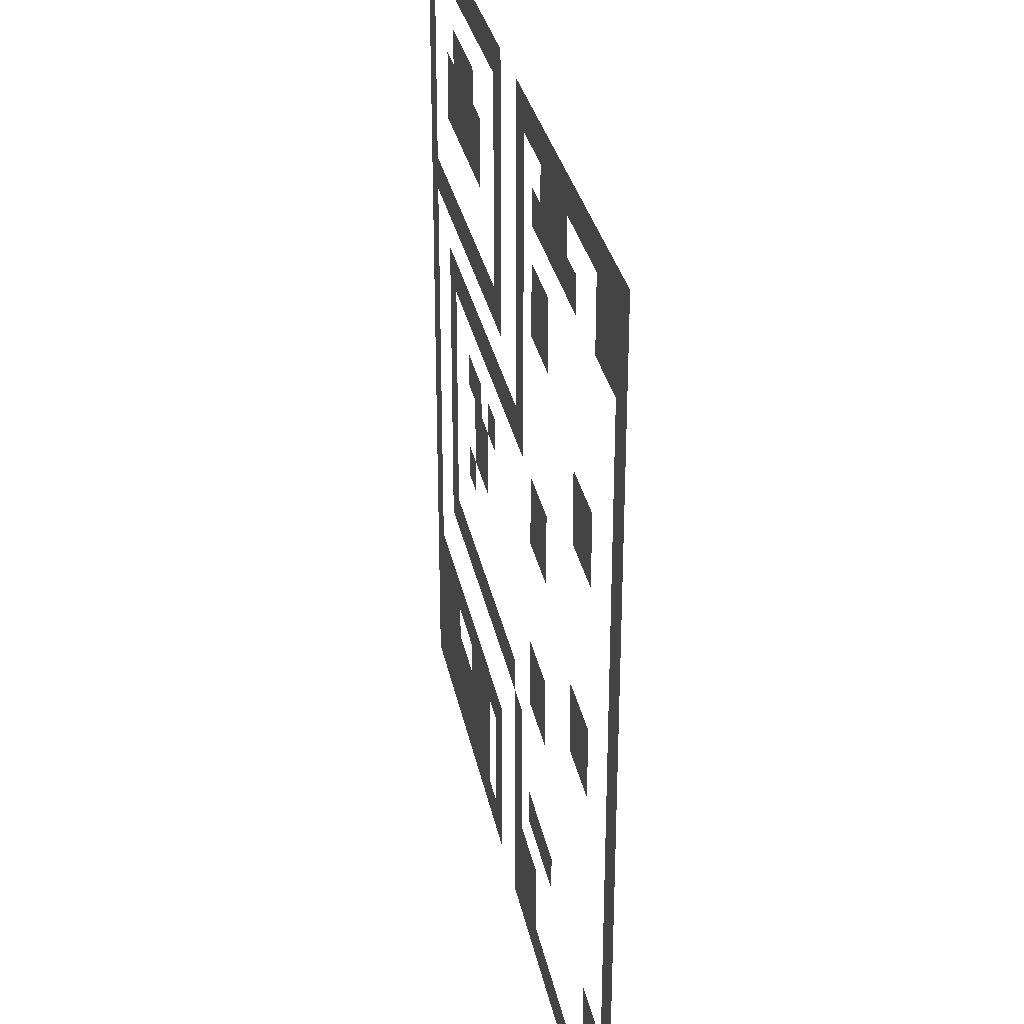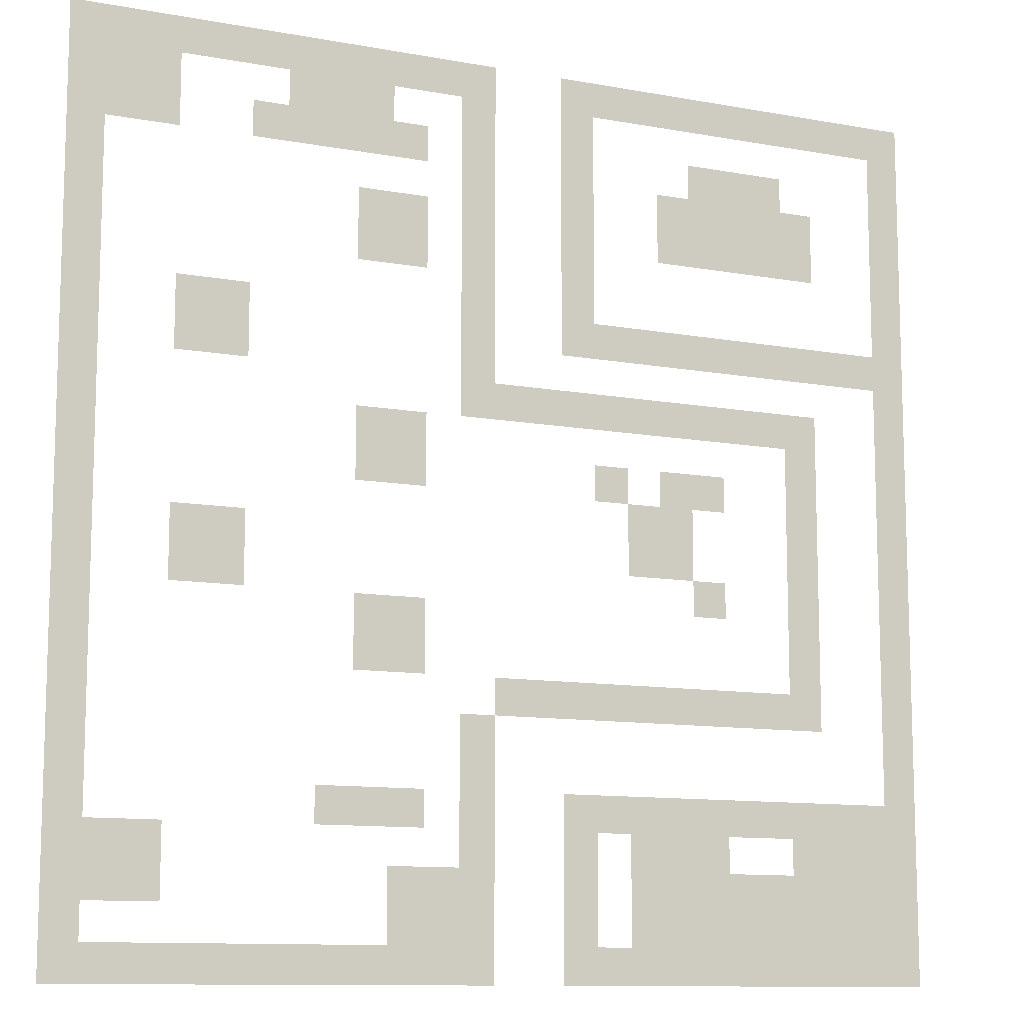
<metadata>
{"format":"obj","ext":"obj","renderer":"f3d","projection":"perspective","resolution":1024,"background":"white","views":[{"elev":30.7,"azim":79.0,"up":"+Y"},{"elev":-11.0,"azim":155.6,"up":"+Y"}]}
</metadata>
<code>
v -384 -16 0
v -400 -16 0
v -400 0 0
v -384 0 0
v -368 -16 0
v -384 -16 0
v -384 0 0
v -368 0 0
v -352 -16 0
v -368 -16 0
v -368 0 0
v -352 0 0
v -336 -16 0
v -352 -16 0
v -352 0 0
v -336 0 0
v -320 -16 0
v -336 -16 0
v -336 0 0
v -320 0 0
v -304 -16 0
v -320 -16 0
v -320 0 0
v -304 0 0
v -288 -16 0
v -304 -16 0
v -304 0 0
v -288 0 0
v -272 -16 0
v -288 -16 0
v -288 0 0
v -272 0 0
v -256 -16 0
v -272 -16 0
v -272 0 0
v -256 0 0
v -240 -16 0
v -256 -16 0
v -256 0 0
v -240 0 0
v -224 -16 0
v -240 -16 0
v -240 0 0
v -224 0 0
v -176 -16 0
v -192 -16 0
v -192 0 0
v -176 0 0
v -160 -16 0
v -176 -16 0
v -176 0 0
v -160 0 0
v -144 -16 0
v -160 -16 0
v -160 0 0
v -144 0 0
v -128 -16 0
v -144 -16 0
v -144 0 0
v -128 0 0
v -112 -16 0
v -128 -16 0
v -128 0 0
v -112 0 0
v -96 -16 0
v -112 -16 0
v -112 0 0
v -96 0 0
v -80 -16 0
v -96 -16 0
v -96 0 0
v -80 0 0
v -64 -16 0
v -80 -16 0
v -80 0 0
v -64 0 0
v -48 -16 0
v -64 -16 0
v -64 0 0
v -48 0 0
v -32 -16 0
v -48 -16 0
v -48 0 0
v -32 0 0
v -16 -16 0
v -32 -16 0
v -32 0 0
v -16 0 0
v 0 -16 0
v -16 -16 0
v -16 0 0
v 0 0 0
v -384 -32 0
v -400 -32 0
v -400 -16 0
v -384 -16 0
v -224 -32 0
v -240 -32 0
v -240 -16 0
v -224 -16 0
v -176 -32 0
v -192 -32 0
v -192 -16 0
v -176 -16 0
v -128 -32 0
v -144 -32 0
v -144 -16 0
v -128 -16 0
v -112 -32 0
v -128 -32 0
v -128 -16 0
v -112 -16 0
v -96 -32 0
v -112 -32 0
v -112 -16 0
v -96 -16 0
v -32 -32 0
v -48 -32 0
v -48 -16 0
v -32 -16 0
v -16 -32 0
v -32 -32 0
v -32 -16 0
v -16 -16 0
v 0 -32 0
v -16 -32 0
v -16 -16 0
v 0 -16 0
v -384 -48 0
v -400 -48 0
v -400 -32 0
v -384 -32 0
v -320 -48 0
v -336 -48 0
v -336 -32 0
v -320 -32 0
v -304 -48 0
v -320 -48 0
v -320 -32 0
v -304 -32 0
v -288 -48 0
v -304 -48 0
v -304 -32 0
v -288 -32 0
v -224 -48 0
v -240 -48 0
v -240 -32 0
v -224 -32 0
v -176 -48 0
v -192 -48 0
v -192 -32 0
v -176 -32 0
v -144 -48 0
v -160 -48 0
v -160 -32 0
v -144 -32 0
v -128 -48 0
v -144 -48 0
v -144 -32 0
v -128 -32 0
v -112 -48 0
v -128 -48 0
v -128 -32 0
v -112 -32 0
v -96 -48 0
v -112 -48 0
v -112 -32 0
v -96 -32 0
v -80 -48 0
v -96 -48 0
v -96 -32 0
v -80 -32 0
v -32 -48 0
v -48 -48 0
v -48 -32 0
v -32 -32 0
v -16 -48 0
v -32 -48 0
v -32 -32 0
v -16 -32 0
v 0 -48 0
v -16 -48 0
v -16 -32 0
v 0 -32 0
v -384 -64 0
v -400 -64 0
v -400 -48 0
v -384 -48 0
v -336 -64 0
v -352 -64 0
v -352 -48 0
v -336 -48 0
v -320 -64 0
v -336 -64 0
v -336 -48 0
v -320 -48 0
v -304 -64 0
v -320 -64 0
v -320 -48 0
v -304 -48 0
v -288 -64 0
v -304 -64 0
v -304 -48 0
v -288 -48 0
v -272 -64 0
v -288 -64 0
v -288 -48 0
v -272 -48 0
v -224 -64 0
v -240 -64 0
v -240 -48 0
v -224 -48 0
v -176 -64 0
v -192 -64 0
v -192 -48 0
v -176 -48 0
v 0 -64 0
v -16 -64 0
v -16 -48 0
v 0 -48 0
v -384 -80 0
v -400 -80 0
v -400 -64 0
v -384 -64 0
v -336 -80 0
v -352 -80 0
v -352 -64 0
v -336 -64 0
v -320 -80 0
v -336 -80 0
v -336 -64 0
v -320 -64 0
v -304 -80 0
v -320 -80 0
v -320 -64 0
v -304 -64 0
v -288 -80 0
v -304 -80 0
v -304 -64 0
v -288 -64 0
v -272 -80 0
v -288 -80 0
v -288 -64 0
v -272 -64 0
v -224 -80 0
v -240 -80 0
v -240 -64 0
v -224 -64 0
v -176 -80 0
v -192 -80 0
v -192 -64 0
v -176 -64 0
v -144 -80 0
v -160 -80 0
v -160 -64 0
v -144 -64 0
v -128 -80 0
v -144 -80 0
v -144 -64 0
v -128 -64 0
v 0 -80 0
v -16 -80 0
v -16 -64 0
v 0 -64 0
v -384 -96 0
v -400 -96 0
v -400 -80 0
v -384 -80 0
v -224 -96 0
v -240 -96 0
v -240 -80 0
v -224 -80 0
v -176 -96 0
v -192 -96 0
v -192 -80 0
v -176 -80 0
v -144 -96 0
v -160 -96 0
v -160 -80 0
v -144 -80 0
v -128 -96 0
v -144 -96 0
v -144 -80 0
v -128 -80 0
v 0 -96 0
v -16 -96 0
v -16 -80 0
v 0 -80 0
v -384 -112 0
v -400 -112 0
v -400 -96 0
v -384 -96 0
v -224 -112 0
v -240 -112 0
v -240 -96 0
v -224 -96 0
v -176 -112 0
v -192 -112 0
v -192 -96 0
v -176 -96 0
v 0 -112 0
v -16 -112 0
v -16 -96 0
v 0 -96 0
v -384 -128 0
v -400 -128 0
v -400 -112 0
v -384 -112 0
v -368 -128 0
v -384 -128 0
v -384 -112 0
v -368 -112 0
v -352 -128 0
v -368 -128 0
v -368 -112 0
v -352 -112 0
v -336 -128 0
v -352 -128 0
v -352 -112 0
v -336 -112 0
v -320 -128 0
v -336 -128 0
v -336 -112 0
v -320 -112 0
v -304 -128 0
v -320 -128 0
v -320 -112 0
v -304 -112 0
v -288 -128 0
v -304 -128 0
v -304 -112 0
v -288 -112 0
v -272 -128 0
v -288 -128 0
v -288 -112 0
v -272 -112 0
v -256 -128 0
v -272 -128 0
v -272 -112 0
v -256 -112 0
v -240 -128 0
v -256 -128 0
v -256 -112 0
v -240 -112 0
v -224 -128 0
v -240 -128 0
v -240 -112 0
v -224 -112 0
v -176 -128 0
v -192 -128 0
v -192 -112 0
v -176 -112 0
v -64 -128 0
v -80 -128 0
v -80 -112 0
v -64 -112 0
v -48 -128 0
v -64 -128 0
v -64 -112 0
v -48 -112 0
v 0 -128 0
v -16 -128 0
v -16 -112 0
v 0 -112 0
v -384 -144 0
v -400 -144 0
v -400 -128 0
v -384 -128 0
v -176 -144 0
v -192 -144 0
v -192 -128 0
v -176 -128 0
v -64 -144 0
v -80 -144 0
v -80 -128 0
v -64 -128 0
v -48 -144 0
v -64 -144 0
v -64 -128 0
v -48 -128 0
v 0 -144 0
v -16 -144 0
v -16 -128 0
v 0 -128 0
v -384 -160 0
v -400 -160 0
v -400 -144 0
v -384 -144 0
v -336 -160 0
v -352 -160 0
v -352 -144 0
v -336 -144 0
v -320 -160 0
v -336 -160 0
v -336 -144 0
v -320 -144 0
v -304 -160 0
v -320 -160 0
v -320 -144 0
v -304 -144 0
v -288 -160 0
v -304 -160 0
v -304 -144 0
v -288 -144 0
v -272 -160 0
v -288 -160 0
v -288 -144 0
v -272 -144 0
v -256 -160 0
v -272 -160 0
v -272 -144 0
v -256 -144 0
v -240 -160 0
v -256 -160 0
v -256 -144 0
v -240 -144 0
v -224 -160 0
v -240 -160 0
v -240 -144 0
v -224 -144 0
v -208 -160 0
v -224 -160 0
v -224 -144 0
v -208 -144 0
v -192 -160 0
v -208 -160 0
v -208 -144 0
v -192 -144 0
v -176 -160 0
v -192 -160 0
v -192 -144 0
v -176 -144 0
v 0 -160 0
v -16 -160 0
v -16 -144 0
v 0 -144 0
v -384 -176 0
v -400 -176 0
v -400 -160 0
v -384 -160 0
v -336 -176 0
v -352 -176 0
v -352 -160 0
v -336 -160 0
v -144 -176 0
v -160 -176 0
v -160 -160 0
v -144 -160 0
v -128 -176 0
v -144 -176 0
v -144 -160 0
v -128 -160 0
v 0 -176 0
v -16 -176 0
v -16 -160 0
v 0 -160 0
v -384 -192 0
v -400 -192 0
v -400 -176 0
v -384 -176 0
v -336 -192 0
v -352 -192 0
v -352 -176 0
v -336 -176 0
v -288 -192 0
v -304 -192 0
v -304 -176 0
v -288 -176 0
v -272 -192 0
v -288 -192 0
v -288 -176 0
v -272 -176 0
v -240 -192 0
v -256 -192 0
v -256 -176 0
v -240 -176 0
v -144 -192 0
v -160 -192 0
v -160 -176 0
v -144 -176 0
v -128 -192 0
v -144 -192 0
v -144 -176 0
v -128 -176 0
v 0 -192 0
v -16 -192 0
v -16 -176 0
v 0 -176 0
v -384 -208 0
v -400 -208 0
v -400 -192 0
v -384 -192 0
v -336 -208 0
v -352 -208 0
v -352 -192 0
v -336 -192 0
v -272 -208 0
v -288 -208 0
v -288 -192 0
v -272 -192 0
v -256 -208 0
v -272 -208 0
v -272 -192 0
v -256 -192 0
v 0 -208 0
v -16 -208 0
v -16 -192 0
v 0 -192 0
v -384 -224 0
v -400 -224 0
v -400 -208 0
v -384 -208 0
v -336 -224 0
v -352 -224 0
v -352 -208 0
v -336 -208 0
v -272 -224 0
v -288 -224 0
v -288 -208 0
v -272 -208 0
v -256 -224 0
v -272 -224 0
v -272 -208 0
v -256 -208 0
v -64 -224 0
v -80 -224 0
v -80 -208 0
v -64 -208 0
v -48 -224 0
v -64 -224 0
v -64 -208 0
v -48 -208 0
v 0 -224 0
v -16 -224 0
v -16 -208 0
v 0 -208 0
v -384 -240 0
v -400 -240 0
v -400 -224 0
v -384 -224 0
v -336 -240 0
v -352 -240 0
v -352 -224 0
v -336 -224 0
v -288 -240 0
v -304 -240 0
v -304 -224 0
v -288 -224 0
v -64 -240 0
v -80 -240 0
v -80 -224 0
v -64 -224 0
v -48 -240 0
v -64 -240 0
v -64 -224 0
v -48 -224 0
v 0 -240 0
v -16 -240 0
v -16 -224 0
v 0 -224 0
v -384 -256 0
v -400 -256 0
v -400 -240 0
v -384 -240 0
v -336 -256 0
v -352 -256 0
v -352 -240 0
v -336 -240 0
v -144 -256 0
v -160 -256 0
v -160 -240 0
v -144 -240 0
v -128 -256 0
v -144 -256 0
v -144 -240 0
v -128 -240 0
v 0 -256 0
v -16 -256 0
v -16 -240 0
v 0 -240 0
v -384 -272 0
v -400 -272 0
v -400 -256 0
v -384 -256 0
v -336 -272 0
v -352 -272 0
v -352 -256 0
v -336 -256 0
v -144 -272 0
v -160 -272 0
v -160 -256 0
v -144 -256 0
v -128 -272 0
v -144 -272 0
v -144 -256 0
v -128 -256 0
v 0 -272 0
v -16 -272 0
v -16 -256 0
v 0 -256 0
v -384 -288 0
v -400 -288 0
v -400 -272 0
v -384 -272 0
v -336 -288 0
v -352 -288 0
v -352 -272 0
v -336 -272 0
v -320 -288 0
v -336 -288 0
v -336 -272 0
v -320 -272 0
v -304 -288 0
v -320 -288 0
v -320 -272 0
v -304 -272 0
v -288 -288 0
v -304 -288 0
v -304 -272 0
v -288 -272 0
v -272 -288 0
v -288 -288 0
v -288 -272 0
v -272 -272 0
v -256 -288 0
v -272 -288 0
v -272 -272 0
v -256 -272 0
v -240 -288 0
v -256 -288 0
v -256 -272 0
v -240 -272 0
v -224 -288 0
v -240 -288 0
v -240 -272 0
v -224 -272 0
v -208 -288 0
v -224 -288 0
v -224 -272 0
v -208 -272 0
v -192 -288 0
v -208 -288 0
v -208 -272 0
v -192 -272 0
v 0 -288 0
v -16 -288 0
v -16 -272 0
v 0 -272 0
v -384 -304 0
v -400 -304 0
v -400 -288 0
v -384 -288 0
v -176 -304 0
v -192 -304 0
v -192 -288 0
v -176 -288 0
v 0 -304 0
v -16 -304 0
v -16 -288 0
v 0 -288 0
v -384 -320 0
v -400 -320 0
v -400 -304 0
v -384 -304 0
v -176 -320 0
v -192 -320 0
v -192 -304 0
v -176 -304 0
v 0 -320 0
v -16 -320 0
v -16 -304 0
v 0 -304 0
v -384 -336 0
v -400 -336 0
v -400 -320 0
v -384 -320 0
v -368 -336 0
v -384 -336 0
v -384 -320 0
v -368 -320 0
v -352 -336 0
v -368 -336 0
v -368 -320 0
v -352 -320 0
v -336 -336 0
v -352 -336 0
v -352 -320 0
v -336 -320 0
v -320 -336 0
v -336 -336 0
v -336 -320 0
v -320 -320 0
v -304 -336 0
v -320 -336 0
v -320 -320 0
v -304 -320 0
v -288 -336 0
v -304 -336 0
v -304 -320 0
v -288 -320 0
v -272 -336 0
v -288 -336 0
v -288 -320 0
v -272 -320 0
v -256 -336 0
v -272 -336 0
v -272 -320 0
v -256 -320 0
v -240 -336 0
v -256 -336 0
v -256 -320 0
v -240 -320 0
v -224 -336 0
v -240 -336 0
v -240 -320 0
v -224 -320 0
v -176 -336 0
v -192 -336 0
v -192 -320 0
v -176 -320 0
v -144 -336 0
v -160 -336 0
v -160 -320 0
v -144 -320 0
v -128 -336 0
v -144 -336 0
v -144 -320 0
v -128 -320 0
v -112 -336 0
v -128 -336 0
v -128 -320 0
v -112 -320 0
v 0 -336 0
v -16 -336 0
v -16 -320 0
v 0 -320 0
v -384 -352 0
v -400 -352 0
v -400 -336 0
v -384 -336 0
v -368 -352 0
v -384 -352 0
v -384 -336 0
v -368 -336 0
v -352 -352 0
v -368 -352 0
v -368 -336 0
v -352 -336 0
v -336 -352 0
v -352 -352 0
v -352 -336 0
v -336 -336 0
v -288 -352 0
v -304 -352 0
v -304 -336 0
v -288 -336 0
v -272 -352 0
v -288 -352 0
v -288 -336 0
v -272 -336 0
v -256 -352 0
v -272 -352 0
v -272 -336 0
v -256 -336 0
v -224 -352 0
v -240 -352 0
v -240 -336 0
v -224 -336 0
v -176 -352 0
v -192 -352 0
v -192 -336 0
v -176 -336 0
v -32 -352 0
v -48 -352 0
v -48 -336 0
v -32 -336 0
v -16 -352 0
v -32 -352 0
v -32 -336 0
v -16 -336 0
v 0 -352 0
v -16 -352 0
v -16 -336 0
v 0 -336 0
v -384 -368 0
v -400 -368 0
v -400 -352 0
v -384 -352 0
v -368 -368 0
v -384 -368 0
v -384 -352 0
v -368 -352 0
v -352 -368 0
v -368 -368 0
v -368 -352 0
v -352 -352 0
v -336 -368 0
v -352 -368 0
v -352 -352 0
v -336 -352 0
v -320 -368 0
v -336 -368 0
v -336 -352 0
v -320 -352 0
v -304 -368 0
v -320 -368 0
v -320 -352 0
v -304 -352 0
v -288 -368 0
v -304 -368 0
v -304 -352 0
v -288 -352 0
v -272 -368 0
v -288 -368 0
v -288 -352 0
v -272 -352 0
v -256 -368 0
v -272 -368 0
v -272 -352 0
v -256 -352 0
v -224 -368 0
v -240 -368 0
v -240 -352 0
v -224 -352 0
v -176 -368 0
v -192 -368 0
v -192 -352 0
v -176 -352 0
v -160 -368 0
v -176 -368 0
v -176 -352 0
v -160 -352 0
v -144 -368 0
v -160 -368 0
v -160 -352 0
v -144 -352 0
v -32 -368 0
v -48 -368 0
v -48 -352 0
v -32 -352 0
v -16 -368 0
v -32 -368 0
v -32 -352 0
v -16 -352 0
v 0 -368 0
v -16 -368 0
v -16 -352 0
v 0 -352 0
v -384 -384 0
v -400 -384 0
v -400 -368 0
v -384 -368 0
v -368 -384 0
v -384 -384 0
v -384 -368 0
v -368 -368 0
v -352 -384 0
v -368 -384 0
v -368 -368 0
v -352 -368 0
v -336 -384 0
v -352 -384 0
v -352 -368 0
v -336 -368 0
v -320 -384 0
v -336 -384 0
v -336 -368 0
v -320 -368 0
v -304 -384 0
v -320 -384 0
v -320 -368 0
v -304 -368 0
v -288 -384 0
v -304 -384 0
v -304 -368 0
v -288 -368 0
v -272 -384 0
v -288 -384 0
v -288 -368 0
v -272 -368 0
v -256 -384 0
v -272 -384 0
v -272 -368 0
v -256 -368 0
v -224 -384 0
v -240 -384 0
v -240 -368 0
v -224 -368 0
v -176 -384 0
v -192 -384 0
v -192 -368 0
v -176 -368 0
v -160 -384 0
v -176 -384 0
v -176 -368 0
v -160 -368 0
v -144 -384 0
v -160 -384 0
v -160 -368 0
v -144 -368 0
v 0 -384 0
v -16 -384 0
v -16 -368 0
v 0 -368 0
v -384 -400 0
v -400 -400 0
v -400 -384 0
v -384 -384 0
v -368 -400 0
v -384 -400 0
v -384 -384 0
v -368 -384 0
v -352 -400 0
v -368 -400 0
v -368 -384 0
v -352 -384 0
v -336 -400 0
v -352 -400 0
v -352 -384 0
v -336 -384 0
v -320 -400 0
v -336 -400 0
v -336 -384 0
v -320 -384 0
v -304 -400 0
v -320 -400 0
v -320 -384 0
v -304 -384 0
v -288 -400 0
v -304 -400 0
v -304 -384 0
v -288 -384 0
v -272 -400 0
v -288 -400 0
v -288 -384 0
v -272 -384 0
v -256 -400 0
v -272 -400 0
v -272 -384 0
v -256 -384 0
v -240 -400 0
v -256 -400 0
v -256 -384 0
v -240 -384 0
v -224 -400 0
v -240 -400 0
v -240 -384 0
v -224 -384 0
v -176 -400 0
v -192 -400 0
v -192 -384 0
v -176 -384 0
v -160 -400 0
v -176 -400 0
v -176 -384 0
v -160 -384 0
v -144 -400 0
v -160 -400 0
v -160 -384 0
v -144 -384 0
v -128 -400 0
v -144 -400 0
v -144 -384 0
v -128 -384 0
v -112 -400 0
v -128 -400 0
v -128 -384 0
v -112 -384 0
v -96 -400 0
v -112 -400 0
v -112 -384 0
v -96 -384 0
v -80 -400 0
v -96 -400 0
v -96 -384 0
v -80 -384 0
v -64 -400 0
v -80 -400 0
v -80 -384 0
v -64 -384 0
v -48 -400 0
v -64 -400 0
v -64 -384 0
v -48 -384 0
v -32 -400 0
v -48 -400 0
v -48 -384 0
v -32 -384 0
v -16 -400 0
v -32 -400 0
v -32 -384 0
v -16 -384 0
v 0 -400 0
v -16 -400 0
v -16 -384 0
v 0 -384 0
g OOverworld2_mesh_0002
f 1 2 3 4
f 5 6 7 8
f 9 10 11 12
f 13 14 15 16
f 17 18 19 20
f 21 22 23 24
f 25 26 27 28
f 29 30 31 32
f 33 34 35 36
f 37 38 39 40
f 41 42 43 44
f 45 46 47 48
f 49 50 51 52
f 53 54 55 56
f 57 58 59 60
f 61 62 63 64
f 65 66 67 68
f 69 70 71 72
f 73 74 75 76
f 77 78 79 80
f 81 82 83 84
f 85 86 87 88
f 89 90 91 92
f 93 94 95 96
f 97 98 99 100
f 101 102 103 104
f 105 106 107 108
f 109 110 111 112
f 113 114 115 116
f 117 118 119 120
f 121 122 123 124
f 125 126 127 128
f 129 130 131 132
f 133 134 135 136
f 137 138 139 140
f 141 142 143 144
f 145 146 147 148
f 149 150 151 152
f 153 154 155 156
f 157 158 159 160
f 161 162 163 164
f 165 166 167 168
f 169 170 171 172
f 173 174 175 176
f 177 178 179 180
f 181 182 183 184
f 185 186 187 188
f 189 190 191 192
f 193 194 195 196
f 197 198 199 200
f 201 202 203 204
f 205 206 207 208
f 209 210 211 212
f 213 214 215 216
f 217 218 219 220
f 221 222 223 224
f 225 226 227 228
f 229 230 231 232
f 233 234 235 236
f 237 238 239 240
f 241 242 243 244
f 245 246 247 248
f 249 250 251 252
f 253 254 255 256
f 257 258 259 260
f 261 262 263 264
f 265 266 267 268
f 269 270 271 272
f 273 274 275 276
f 277 278 279 280
f 281 282 283 284
f 285 286 287 288
f 289 290 291 292
f 293 294 295 296
f 297 298 299 300
f 301 302 303 304
f 305 306 307 308
f 309 310 311 312
f 313 314 315 316
f 317 318 319 320
f 321 322 323 324
f 325 326 327 328
f 329 330 331 332
f 333 334 335 336
f 337 338 339 340
f 341 342 343 344
f 345 346 347 348
f 349 350 351 352
f 353 354 355 356
f 357 358 359 360
f 361 362 363 364
f 365 366 367 368
f 369 370 371 372
f 373 374 375 376
f 377 378 379 380
f 381 382 383 384
f 385 386 387 388
f 389 390 391 392
f 393 394 395 396
f 397 398 399 400
f 401 402 403 404
f 405 406 407 408
f 409 410 411 412
f 413 414 415 416
f 417 418 419 420
f 421 422 423 424
f 425 426 427 428
f 429 430 431 432
f 433 434 435 436
f 437 438 439 440
f 441 442 443 444
f 445 446 447 448
f 449 450 451 452
f 453 454 455 456
f 457 458 459 460
f 461 462 463 464
f 465 466 467 468
f 469 470 471 472
f 473 474 475 476
f 477 478 479 480
f 481 482 483 484
f 485 486 487 488
f 489 490 491 492
f 493 494 495 496
f 497 498 499 500
f 501 502 503 504
f 505 506 507 508
f 509 510 511 512
f 513 514 515 516
f 517 518 519 520
f 521 522 523 524
f 525 526 527 528
f 529 530 531 532
f 533 534 535 536
f 537 538 539 540
f 541 542 543 544
f 545 546 547 548
f 549 550 551 552
f 553 554 555 556
f 557 558 559 560
f 561 562 563 564
f 565 566 567 568
f 569 570 571 572
f 573 574 575 576
f 577 578 579 580
f 581 582 583 584
f 585 586 587 588
f 589 590 591 592
f 593 594 595 596
f 597 598 599 600
f 601 602 603 604
f 605 606 607 608
f 609 610 611 612
f 613 614 615 616
f 617 618 619 620
f 621 622 623 624
f 625 626 627 628
f 629 630 631 632
f 633 634 635 636
f 637 638 639 640
f 641 642 643 644
f 645 646 647 648
f 649 650 651 652
f 653 654 655 656
f 657 658 659 660
f 661 662 663 664
f 665 666 667 668
f 669 670 671 672
f 673 674 675 676
f 677 678 679 680
f 681 682 683 684
f 685 686 687 688
f 689 690 691 692
f 693 694 695 696
f 697 698 699 700
f 701 702 703 704
f 705 706 707 708
f 709 710 711 712
f 713 714 715 716
f 717 718 719 720
f 721 722 723 724
f 725 726 727 728
f 729 730 731 732
f 733 734 735 736
f 737 738 739 740
f 741 742 743 744
f 745 746 747 748
f 749 750 751 752
f 753 754 755 756
f 757 758 759 760
f 761 762 763 764
f 765 766 767 768
f 769 770 771 772
f 773 774 775 776
f 777 778 779 780
f 781 782 783 784
f 785 786 787 788
f 789 790 791 792
f 793 794 795 796
f 797 798 799 800
f 801 802 803 804
f 805 806 807 808
f 809 810 811 812
f 813 814 815 816
f 817 818 819 820
f 821 822 823 824
f 825 826 827 828
f 829 830 831 832
f 833 834 835 836
f 837 838 839 840
f 841 842 843 844
f 845 846 847 848
f 849 850 851 852
f 853 854 855 856
f 857 858 859 860
f 861 862 863 864
f 865 866 867 868
f 869 870 871 872
f 873 874 875 876
f 877 878 879 880
f 881 882 883 884
f 885 886 887 888
f 889 890 891 892
f 893 894 895 896
f 897 898 899 900
f 901 902 903 904
f 905 906 907 908
f 909 910 911 912
f 913 914 915 916
f 917 918 919 920
f 921 922 923 924
f 925 926 927 928
f 929 930 931 932
f 933 934 935 936
f 937 938 939 940
f 941 942 943 944
f 945 946 947 948
f 949 950 951 952
f 953 954 955 956
f 957 958 959 960
f 961 962 963 964
f 965 966 967 968
f 969 970 971 972
f 973 974 975 976
f 977 978 979 980
f 981 982 983 984
f 985 986 987 988
f 989 990 991 992
f 993 994 995 996

</code>
